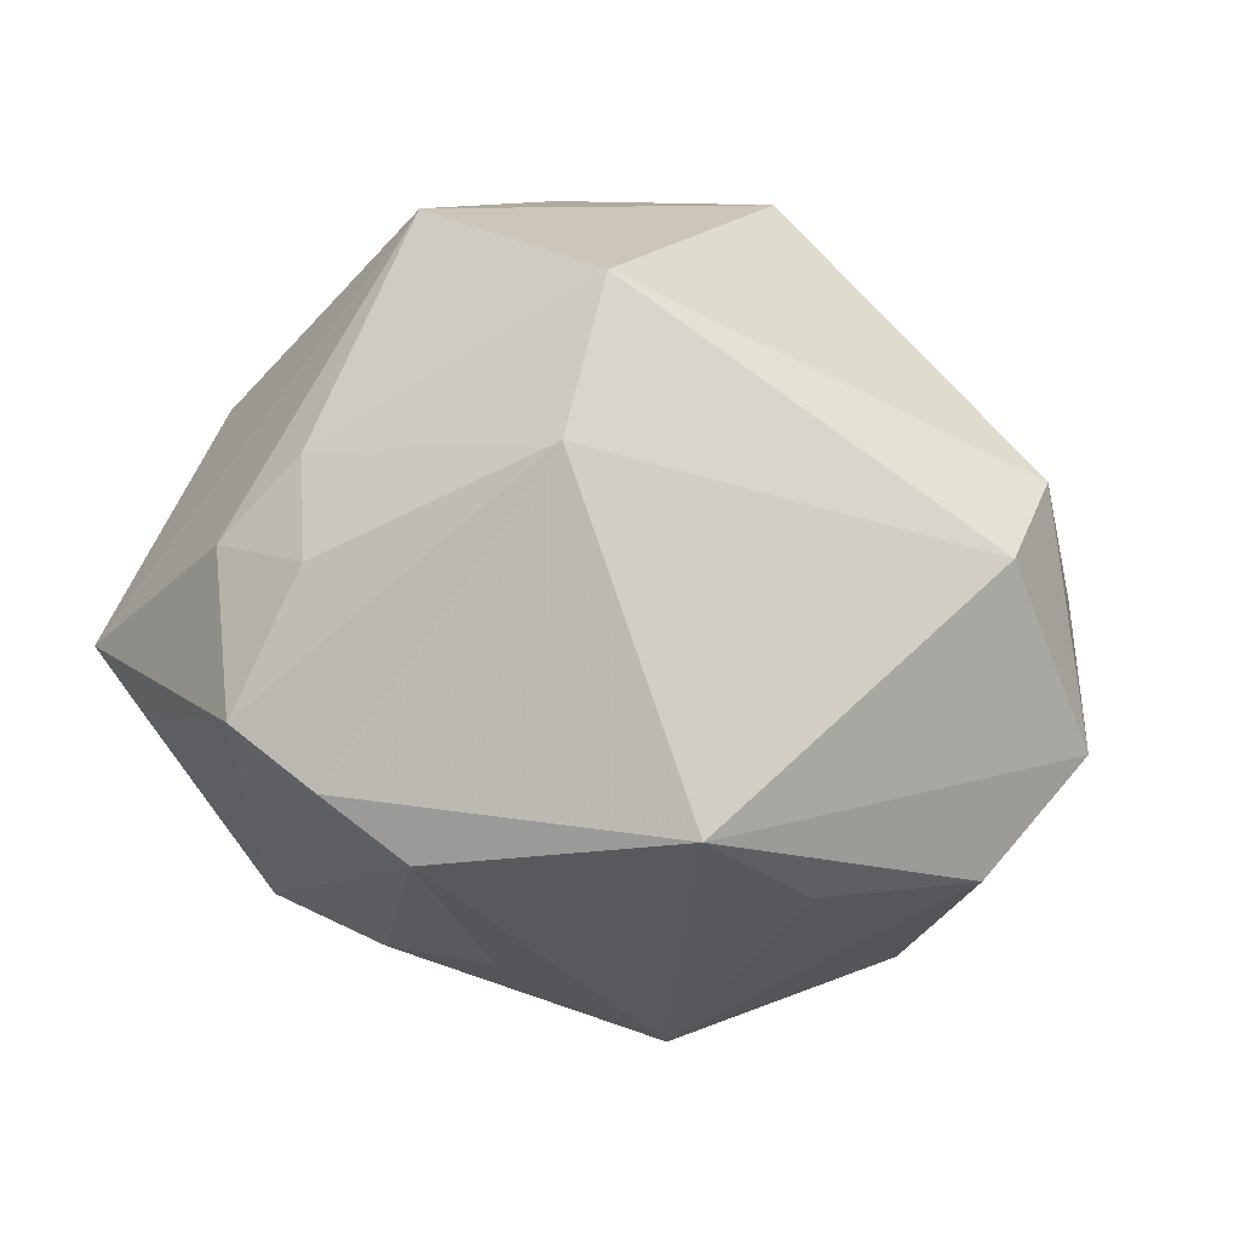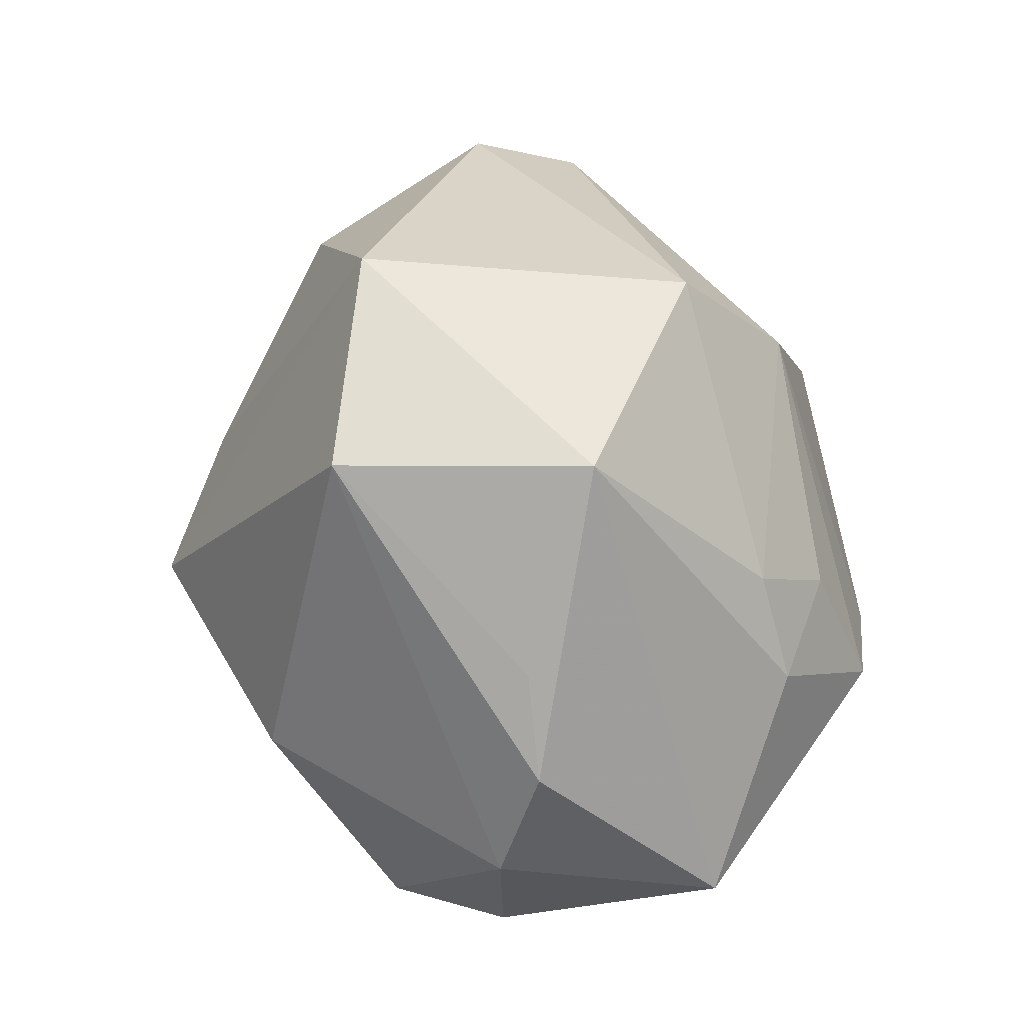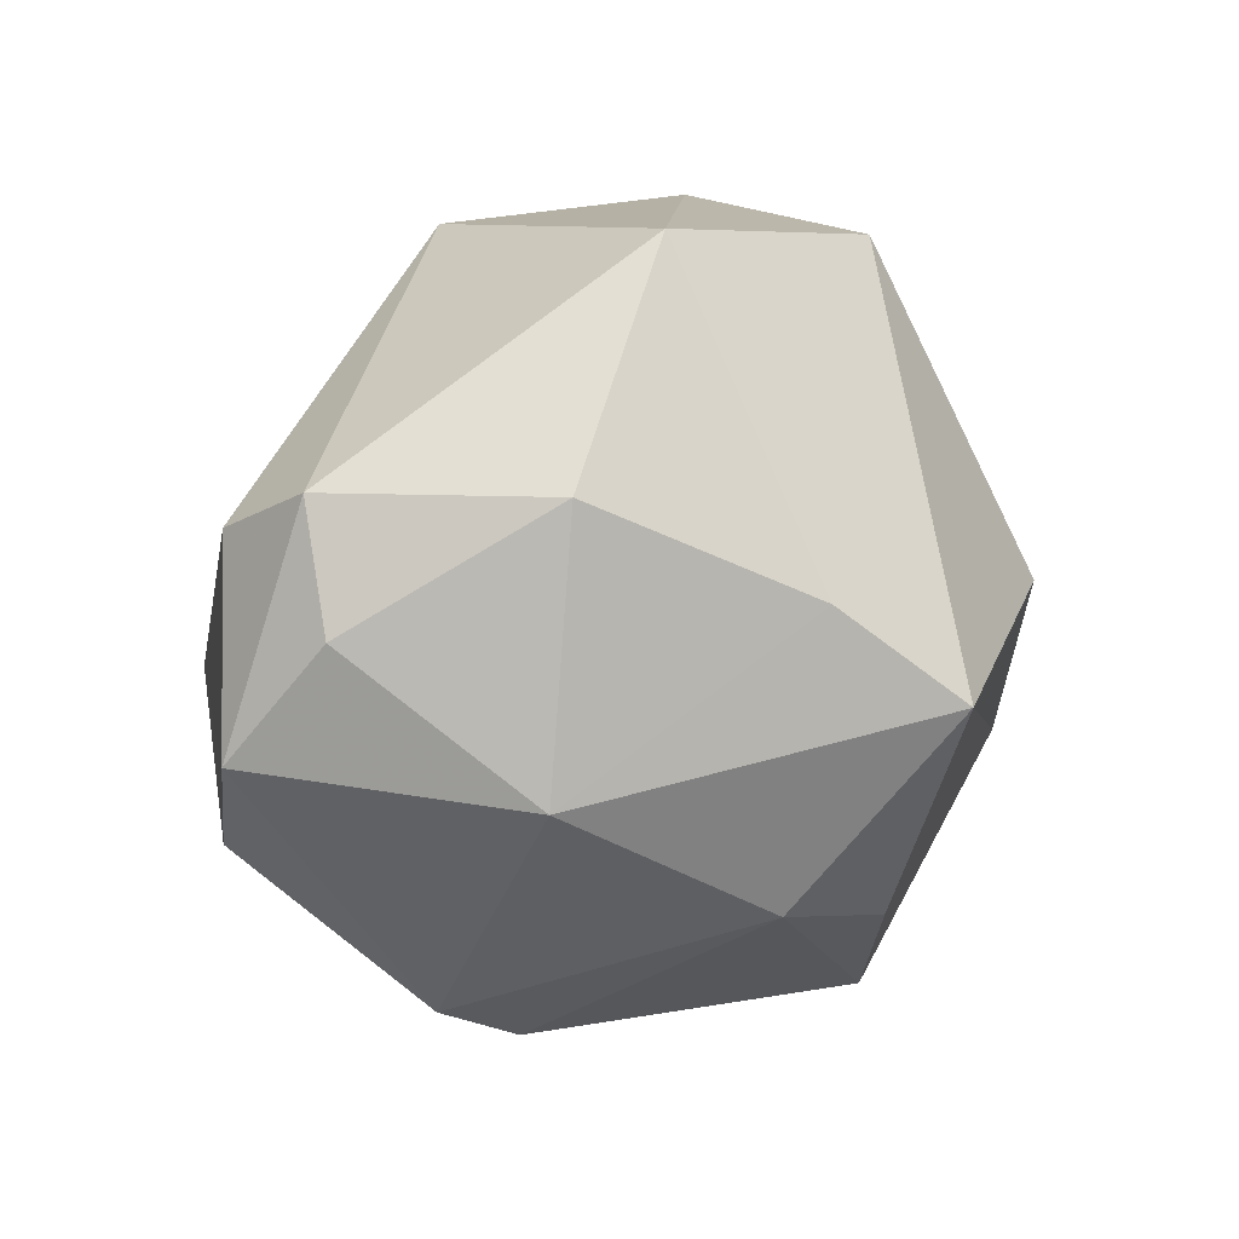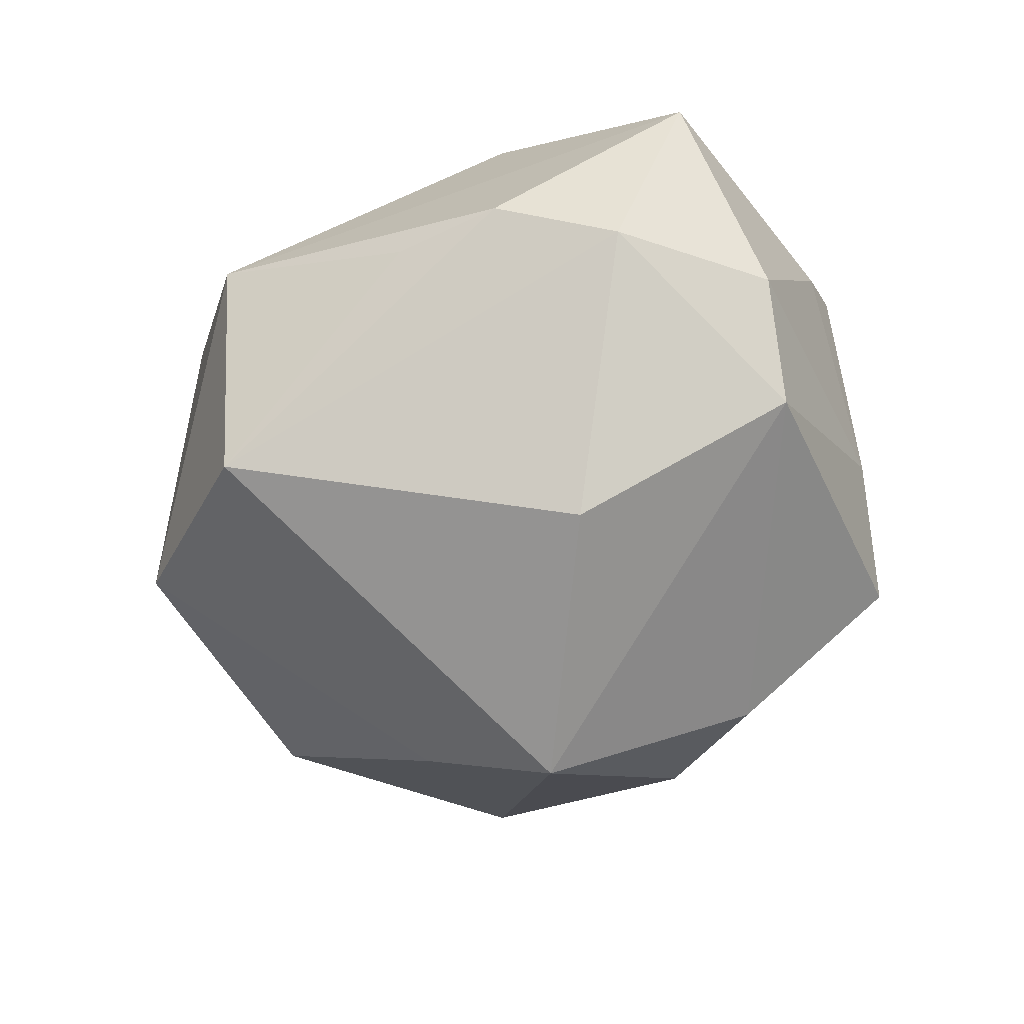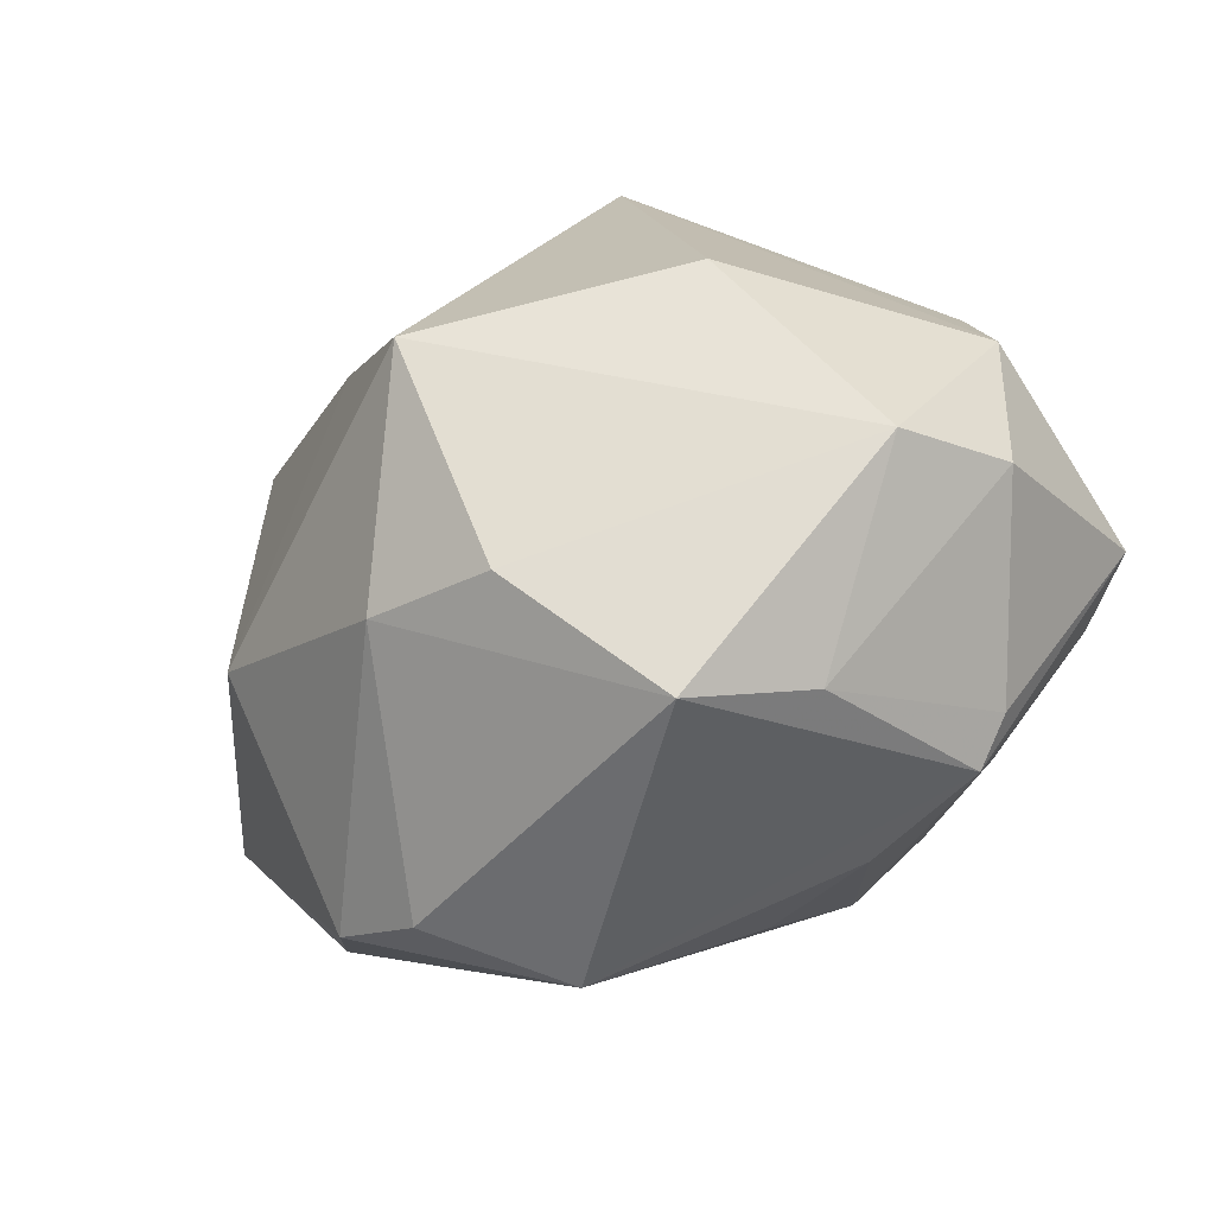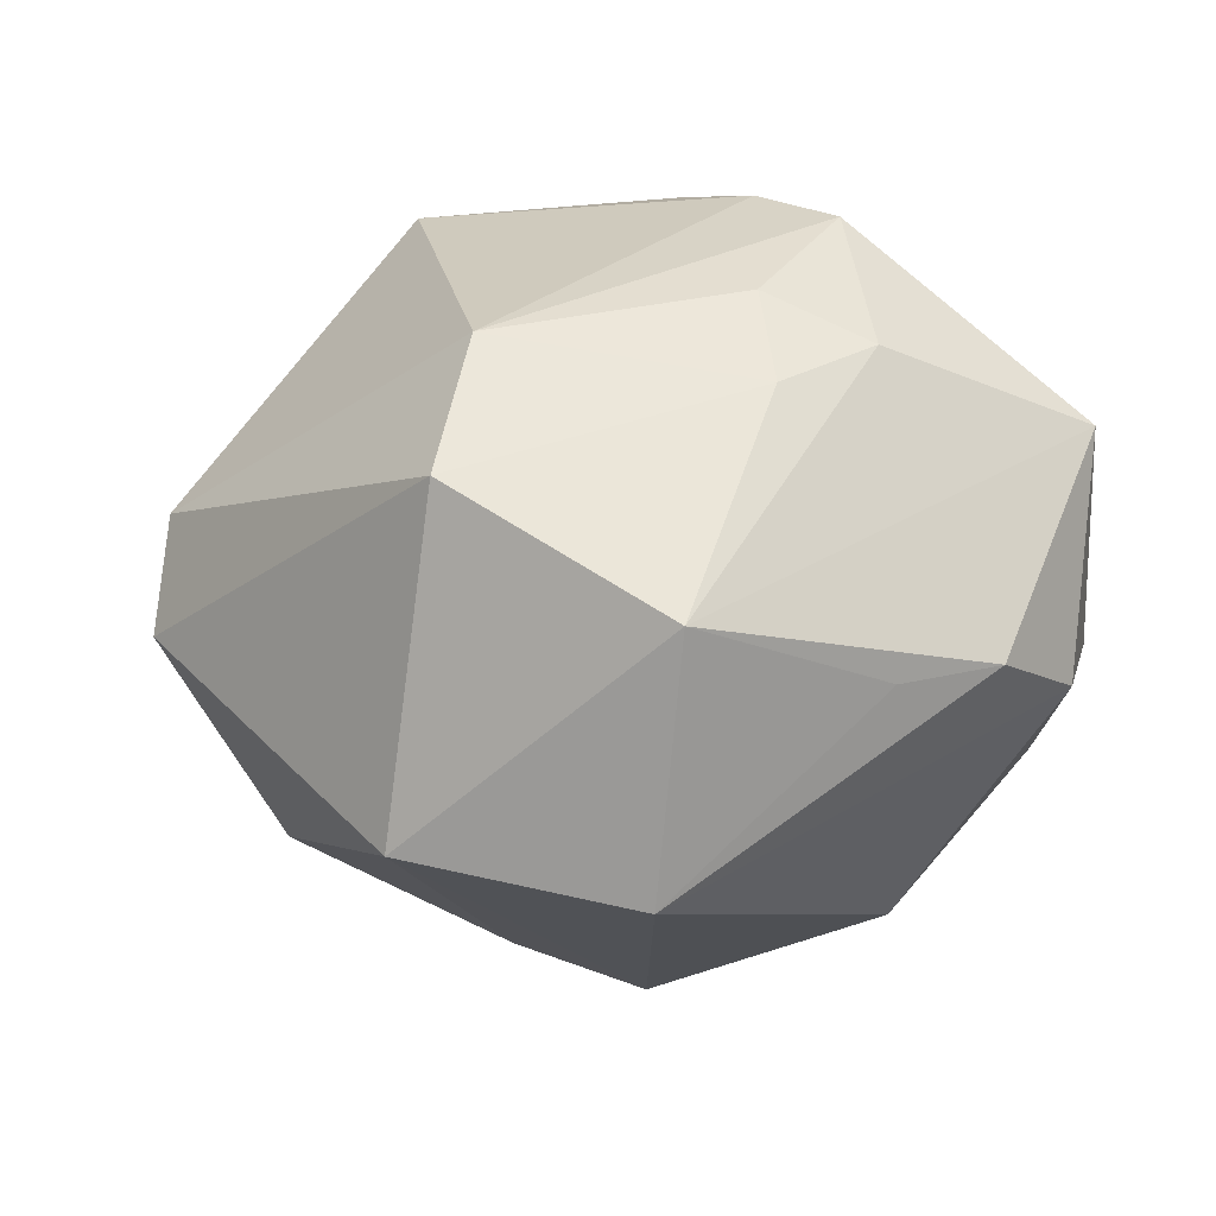
<metadata>
{"format":"obj","ext":"obj","renderer":"f3d","projection":"perspective","resolution":1024,"background":"white","views":[{"elev":16.6,"azim":20.5,"up":"+Y"},{"elev":61.3,"azim":-93.3,"up":"+Y"},{"elev":10.8,"azim":133.5,"up":"+Y"},{"elev":-44.3,"azim":-110.7,"up":"+Z"},{"elev":-48.0,"azim":-147.1,"up":"+Y"},{"elev":11.5,"azim":-165.3,"up":"+Z"}]}
</metadata>
<code>
v 0.0341 -0.01074 -0.02316
v -0.01679 -0.03172 0.01643
v -0.04165 0.01864 -0.00106
v -0.002721 -0.01231 0.04041
v -0.03261 0.02654 -0.001738
v -0.002457 -0.02967 0.02146
v -0.001339 -0.003273 -0.0441
v -0.02001 0.02182 0.02549
v -0.0256 -0.03372 -0.007862
v -0.01632 0.01342 0.03333
v 0.04523 0.01337 0.008808
v 0.05166 -0.007455 0.001824
v 0.03116 0.01805 -0.02338
v -0.01608 0.04242 0.006135
v 0.01024 -0.04236 0.006523
v -0.02163 -0.0009831 0.03943
v -0.02862 0.003839 -0.03126
v -0.04033 -0.016 -0.0179
v -0.01173 -0.006168 0.04109
v -0.01643 -0.03936 -0.01883
v 0.02476 -0.007112 0.03808
v -0.02801 0.01273 0.02827
v 0.03105 -0.01655 0.02487
v 0.04392 -0.01805 0.01155
v 0.04708 0.00494 -0.007835
v 0.01014 -0.02397 -0.03069
v -0.03056 -0.02882 0.01405
v 0.0213 -0.03875 -0.006137
v 0.008329 0.02631 0.02993
v -0.04751 -0.002147 0.01912
v 0.008263 0.03985 0.01826
v -0.03478 -0.02457 0.01219
v 0.04549 0.01796 -0.003237
v -0.04614 -0.01213 -0.005327
v 0.01281 0.04095 -0.01762
v -0.04681 0.006176 -0.005629
v 0.03245 -0.02548 0.01128
v 0.01048 0.007211 -0.03652
v 0.0314 -0.03424 -0.004926
v -0.04078 -0.007523 0.02191
v -0.004652 -0.02674 -0.03138
v -0.01272 0.03947 -0.02163
f 33 35 31
f 33 13 35
f 42 35 7
f 12 39 1
f 27 20 15
f 7 1 26
f 26 1 39
f 28 39 15
f 15 20 28
f 28 26 39
f 20 26 28
f 24 39 12
f 12 21 24
f 15 39 24
f 7 35 38
f 35 13 38
f 38 1 7
f 13 1 38
f 11 33 31
f 11 21 12
f 12 33 11
f 25 33 12
f 13 33 25
f 12 1 25
f 25 1 13
f 31 35 14
f 35 42 14
f 17 42 7
f 7 18 17
f 9 18 20
f 20 27 9
f 7 26 41
f 41 26 20
f 41 18 7
f 20 18 41
f 23 21 15
f 23 24 21
f 29 19 21
f 29 11 31
f 21 11 29
f 30 27 40
f 15 21 4
f 21 19 4
f 4 19 27
f 42 17 36
f 36 17 18
f 32 9 27
f 32 27 30
f 15 24 37
f 37 23 15
f 24 23 37
f 2 27 15
f 2 4 27
f 42 36 3
f 3 36 30
f 30 14 3
f 30 36 34
f 34 36 18
f 34 32 30
f 18 9 34
f 9 32 34
f 19 29 16
f 29 10 16
f 30 40 16
f 27 19 16
f 16 40 27
f 31 14 8
f 8 29 31
f 8 10 29
f 15 4 6
f 6 2 15
f 4 2 6
f 5 14 42
f 42 3 5
f 5 3 14
f 22 16 10
f 10 8 22
f 30 16 22
f 22 14 30
f 22 8 14

</code>
